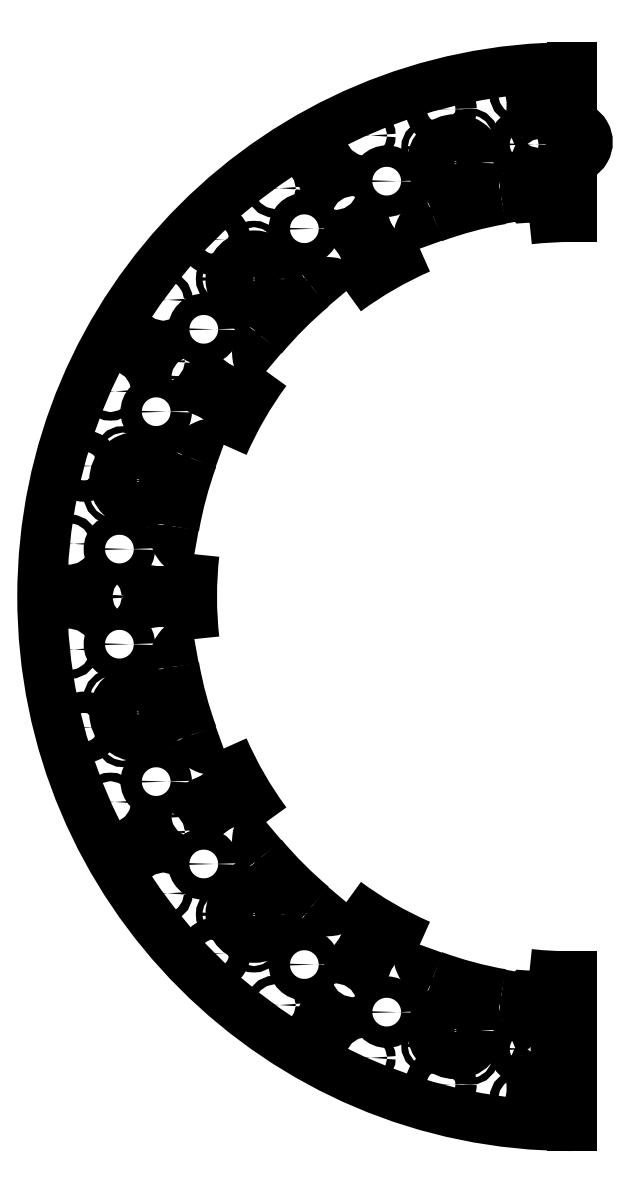
<metadata>
{"format":"dxf","ext":"dxf","renderer":"ezdxf+matplotlib","layout":"modelspace","background":"white","min_lineweight":24,"dpi":150}
</metadata>
<code>
0
SECTION
2
ENTITIES
0
VIEWPORT
8
0
10
0
20
0
30
0
40
1000
41
1000
68
     1
69
     1
12
0
22
0
13
0
23
0
14
1
24
1
15
1
25
1
16
0
26
0
36
1
17
0
27
0
37
0
42
50
43
0
44
0
45
1000
50
0
51
0
72
   100
90
        0
340
0
1

281
     0
71
     0
74
     1
110
0
120
0
130
0
111
1
121
0
131
0
112
0
122
1
132
0
345
0
346
0
79
     0
146
0
0
CIRCLE
8
0
10
86.28
20
339.4
30
0
40
2
210
0
220
0
230
1
0
ARC
8
0
10
225
20
148.5
30
0
40
177.5
210
0
220
0
230
1
50
143.6
51
156.4
0
ARC
8
0
10
225
20
148.5
30
0
40
177.5
210
0
220
0
230
1
50
173.6
51
186.4
0
ARC
8
0
10
225
20
148.5
30
0
40
177.5
210
0
220
0
230
1
50
203.6
51
216.4
0
ARC
8
0
10
225
20
148.5
30
0
40
177.5
210
0
220
0
230
1
50
233.6
51
246.4
0
ARC
8
0
10
225
20
148.5
30
0
40
177.5
210
0
220
0
230
1
50
263.6
51
270
0
LINE
8
0
10
225
20
-29
30
0
11
225
21
-56.5
31
0
210
0
220
0
230
1
0
ARC
8
0
10
225
20
-64
30
0
40
7.5
210
0
220
0
230
1
50
90
51
270
0
LINE
8
0
10
225
20
-71.5
30
0
11
225
21
-99
31
0
210
0
220
0
230
1
0
ARC
8
0
10
225
20
148.5
30
0
40
247.5
210
0
220
0
230
1
50
90
51
270
0
LINE
8
0
10
225
20
396
30
0
11
225
21
368.5
31
0
210
0
220
0
230
1
0
ARC
8
0
10
225
20
361
30
0
40
7.5
210
0
220
0
230
1
50
270
51
90
0
LINE
8
0
10
225
20
353.5
30
0
11
225
21
326
31
0
210
0
220
0
230
1
0
ARC
8
0
10
225
20
148.5
30
0
40
177.5
210
0
220
0
230
1
50
90
51
96.42
0
ARC
8
0
10
225
20
148.5
30
0
40
177.5
210
0
220
0
230
1
50
113.6
51
126.4
0
CIRCLE
8
0
10
220
20
-86.5
30
0
40
2
210
0
220
0
230
1
0
CIRCLE
8
0
10
220
20
-41.5
30
0
40
2
210
0
220
0
230
1
0
CIRCLE
8
0
10
220
20
-76.5
30
0
40
1.65
210
0
220
0
230
1
0
CIRCLE
8
0
10
220
20
-51.5
30
0
40
1.65
210
0
220
0
230
1
0
CIRCLE
8
0
10
115
20
339
30
0
40
2
210
0
220
0
230
1
0
CIRCLE
8
0
10
122.5
20
326
30
0
40
2
210
0
220
0
230
1
0
CIRCLE
8
0
10
34.47
20
258.5
30
0
40
2
210
0
220
0
230
1
0
CIRCLE
8
0
10
47.46
20
251
30
0
40
2
210
0
220
0
230
1
0
CIRCLE
8
0
10
5
20
148.5
30
0
40
2
210
0
220
0
230
1
0
CIRCLE
8
0
10
20
20
148.5
30
0
40
2
210
0
220
0
230
1
0
CIRCLE
8
0
10
34.47
20
38.5
30
0
40
2
210
0
220
0
230
1
0
CIRCLE
8
0
10
47.46
20
46
30
0
40
2
210
0
220
0
230
1
0
CIRCLE
8
0
10
115
20
-42.03
30
0
40
2
210
0
220
0
230
1
0
CIRCLE
8
0
10
122.5
20
-29.04
30
0
40
2
210
0
220
0
230
1
0
CIRCLE
8
0
10
209.7
20
368
30
0
40
2
210
0
220
0
230
1
0
CIRCLE
8
0
10
210.7
20
353
30
0
40
2
210
0
220
0
230
1
0
CIRCLE
8
0
10
209.7
20
-70.96
30
0
40
2
210
0
220
0
230
1
0
CIRCLE
8
0
10
210.7
20
-56
30
0
40
2
210
0
220
0
230
1
0
CIRCLE
8
0
10
129
20
364.1
30
0
40
2
210
0
220
0
230
1
0
CIRCLE
8
0
10
220
20
348.5
30
0
40
1.65
210
0
220
0
230
1
0
CIRCLE
8
0
10
220
20
373.5
30
0
40
1.65
210
0
220
0
230
1
0
CIRCLE
8
0
10
220
20
338.5
30
0
40
2
210
0
220
0
230
1
0
CIRCLE
8
0
10
220
20
383.5
30
0
40
2
210
0
220
0
230
1
0
ARC
8
0
10
208.7
20
-48.37
30
0
40
0.5
210
0
220
0
230
1
50
86
51
356
0
LINE
8
0
10
209.4
20
-38.84
30
0
11
208.7
21
-47.87
31
0
210
0
220
0
230
1
0
ARC
8
0
10
209.4
20
-38.34
30
0
40
0.5
210
0
220
0
230
1
50
356
51
266
0
LINE
8
0
10
209.9
20
-38.38
30
0
11
213.9
21
-38.66
31
0
210
0
220
0
230
1
0
ARC
8
0
10
214.4
20
-38.69
30
0
40
0.5
210
0
220
0
230
1
50
266
51
176
0
LINE
8
0
10
214.4
20
-39.19
30
0
11
213.8
21
-48.22
31
0
210
0
220
0
230
1
0
ARC
8
0
10
213.7
20
-48.72
30
0
40
0.5
210
0
220
0
230
1
50
176
51
86
0
LINE
8
0
10
209.2
20
-48.4
30
0
11
213.2
21
-48.69
31
0
210
0
220
0
230
1
0
LINE
8
0
10
206.6
20
-78.74
30
0
11
205.9
21
-87.77
31
0
210
0
220
0
230
1
0
ARC
8
0
10
206.6
20
-78.24
30
0
40
0.5
210
0
220
0
230
1
50
356
51
266
0
LINE
8
0
10
207.1
20
-78.28
30
0
11
211.2
21
-78.56
31
0
210
0
220
0
230
1
0
ARC
8
0
10
211.7
20
-78.6
30
0
40
0.5
210
0
220
0
230
1
50
266
51
176
0
LINE
8
0
10
211.6
20
-79.1
30
0
11
211
21
-88.12
31
0
210
0
220
0
230
1
0
ARC
8
0
10
210.9
20
-88.62
30
0
40
0.5
210
0
220
0
230
1
50
176
51
86
0
LINE
8
0
10
206.4
20
-88.31
30
0
11
210.5
21
-88.59
31
0
210
0
220
0
230
1
0
ARC
8
0
10
205.9
20
-88.27
30
0
40
0.5
210
0
220
0
230
1
50
86
51
356
0
ARC
8
0
10
213.7
20
345.7
30
0
40
0.5
210
0
220
0
230
1
50
274
51
184
0
LINE
8
0
10
214.4
20
336.2
30
0
11
213.8
21
345.2
31
0
210
0
220
0
230
1
0
ARC
8
0
10
214.4
20
335.7
30
0
40
0.5
210
0
220
0
230
1
50
184
51
94
0
LINE
8
0
10
213.9
20
335.7
30
0
11
209.9
21
335.4
31
0
210
0
220
0
230
1
0
ARC
8
0
10
209.4
20
335.3
30
0
40
0.5
210
0
220
0
230
1
50
94
51
4
0
LINE
8
0
10
209.4
20
335.8
30
0
11
208.7
21
344.9
31
0
210
0
220
0
230
1
0
ARC
8
0
10
208.7
20
345.4
30
0
40
0.5
210
0
220
0
230
1
50
4
51
274
0
LINE
8
0
10
213.2
20
345.7
30
0
11
209.2
21
345.4
31
0
210
0
220
0
230
1
0
LINE
8
0
10
211.6
20
376.1
30
0
11
211
21
385.1
31
0
210
0
220
0
230
1
0
ARC
8
0
10
211.7
20
375.6
30
0
40
0.5
210
0
220
0
230
1
50
184
51
94
0
LINE
8
0
10
211.2
20
375.6
30
0
11
207.1
21
375.3
31
0
210
0
220
0
230
1
0
ARC
8
0
10
206.6
20
375.2
30
0
40
0.5
210
0
220
0
230
1
50
94
51
4
0
LINE
8
0
10
206.6
20
375.7
30
0
11
205.9
21
384.8
31
0
210
0
220
0
230
1
0
ARC
8
0
10
205.9
20
385.3
30
0
40
0.5
210
0
220
0
230
1
50
4
51
274
0
LINE
8
0
10
210.5
20
385.6
30
0
11
206.4
21
385.3
31
0
210
0
220
0
230
1
0
ARC
8
0
10
210.9
20
385.6
30
0
40
0.5
210
0
220
0
230
1
50
274
51
184
0
ARC
8
0
10
124.1
20
-21.3
30
0
40
0.5
210
0
220
0
230
1
50
60
51
330
0
LINE
8
0
10
128.8
20
-13.03
30
0
11
124.3
21
-20.87
31
0
210
0
220
0
230
1
0
ARC
8
0
10
129.1
20
-12.6
30
0
40
0.5
210
0
220
0
230
1
50
330
51
240
0
LINE
8
0
10
129.5
20
-12.85
30
0
11
133
21
-14.87
31
0
210
0
220
0
230
1
0
ARC
8
0
10
133.4
20
-15.12
30
0
40
0.5
210
0
220
0
230
1
50
240
51
150
0
LINE
8
0
10
133.2
20
-15.55
30
0
11
128.7
21
-23.39
31
0
210
0
220
0
230
1
0
ARC
8
0
10
128.4
20
-23.82
30
0
40
0.5
210
0
220
0
230
1
50
150
51
60
0
LINE
8
0
10
124.5
20
-21.55
30
0
11
128
21
-23.57
31
0
210
0
220
0
230
1
0
LINE
8
0
10
108.8
20
-47.67
30
0
11
104.3
21
-55.51
31
0
210
0
220
0
230
1
0
ARC
8
0
10
109.1
20
-47.24
30
0
40
0.5
210
0
220
0
230
1
50
330
51
240
0
LINE
8
0
10
109.5
20
-47.49
30
0
11
113
21
-49.51
31
0
210
0
220
0
230
1
0
ARC
8
0
10
113.4
20
-49.76
30
0
40
0.5
210
0
220
0
230
1
50
240
51
150
0
LINE
8
0
10
113.2
20
-50.19
30
0
11
108.7
21
-58.03
31
0
210
0
220
0
230
1
0
ARC
8
0
10
108.4
20
-58.47
30
0
40
0.5
210
0
220
0
230
1
50
150
51
60
0
LINE
8
0
10
104.5
20
-56.19
30
0
11
108
21
-58.22
31
0
210
0
220
0
230
1
0
ARC
8
0
10
104.1
20
-55.94
30
0
40
0.5
210
0
220
0
230
1
50
60
51
330
0
ARC
8
0
10
52.68
20
51.92
30
0
40
0.5
210
0
220
0
230
1
50
30
51
300
0
LINE
8
0
10
60.95
20
56.7
30
0
11
53.11
21
52.17
31
0
210
0
220
0
230
1
0
ARC
8
0
10
61.38
20
56.95
30
0
40
0.5
210
0
220
0
230
1
50
300
51
210
0
LINE
8
0
10
61.63
20
56.52
30
0
11
63.65
21
53.01
31
0
210
0
220
0
230
1
0
ARC
8
0
10
63.9
20
52.58
30
0
40
0.5
210
0
220
0
230
1
50
210
51
120
0
LINE
8
0
10
63.47
20
52.33
30
0
11
55.63
21
47.8
31
0
210
0
220
0
230
1
0
ARC
8
0
10
55.2
20
47.55
30
0
40
0.5
210
0
220
0
230
1
50
120
51
30
0
LINE
8
0
10
52.93
20
51.49
30
0
11
54.95
21
47.98
31
0
210
0
220
0
230
1
0
LINE
8
0
10
26.31
20
36.7
30
0
11
18.47
21
32.17
31
0
210
0
220
0
230
1
0
ARC
8
0
10
26.74
20
36.95
30
0
40
0.5
210
0
220
0
230
1
50
300
51
210
0
LINE
8
0
10
26.99
20
36.52
30
0
11
29.01
21
33.01
31
0
210
0
220
0
230
1
0
ARC
8
0
10
29.26
20
32.58
30
0
40
0.5
210
0
220
0
230
1
50
210
51
120
0
LINE
8
0
10
28.83
20
32.33
30
0
11
20.99
21
27.8
31
0
210
0
220
0
230
1
0
ARC
8
0
10
20.56
20
27.55
30
0
40
0.5
210
0
220
0
230
1
50
120
51
30
0
LINE
8
0
10
18.28
20
31.49
30
0
11
20.31
21
27.98
31
0
210
0
220
0
230
1
0
ARC
8
0
10
18.03
20
31.92
30
0
40
0.5
210
0
220
0
230
1
50
30
51
300
0
ARC
8
0
10
27.48
20
151
30
0
40
0.5
210
0
220
0
230
1
50
0
51
270
0
LINE
8
0
10
37.02
20
151
30
0
11
27.98
21
151
31
0
210
0
220
0
230
1
0
ARC
8
0
10
37.52
20
151
30
0
40
0.5
210
0
220
0
230
1
50
270
51
180
0
LINE
8
0
10
37.52
20
150.5
30
0
11
37.52
21
146.5
31
0
210
0
220
0
230
1
0
ARC
8
0
10
37.52
20
146
30
0
40
0.5
210
0
220
0
230
1
50
180
51
90
0
LINE
8
0
10
37.02
20
146
30
0
11
27.98
21
146
31
0
210
0
220
0
230
1
0
ARC
8
0
10
27.48
20
146
30
0
40
0.5
210
0
220
0
230
1
50
90
51
360
0
LINE
8
0
10
27.48
20
150.5
30
0
11
27.48
21
146.5
31
0
210
0
220
0
230
1
0
LINE
8
0
10
-2.975
20
151
30
0
11
-12.02
21
151
31
0
210
0
220
0
230
1
0
ARC
8
0
10
-2.475
20
151
30
0
40
0.5
210
0
220
0
230
1
50
270
51
180
0
LINE
8
0
10
-2.475
20
150.5
30
0
11
-2.475
21
146.5
31
0
210
0
220
0
230
1
0
ARC
8
0
10
-2.475
20
146
30
0
40
0.5
210
0
220
0
230
1
50
180
51
90
0
LINE
8
0
10
-2.975
20
146
30
0
11
-12.02
21
146
31
0
210
0
220
0
230
1
0
ARC
8
0
10
-12.52
20
146
30
0
40
0.5
210
0
220
0
230
1
50
90
51
360
0
LINE
8
0
10
-12.52
20
150.5
30
0
11
-12.52
21
146.5
31
0
210
0
220
0
230
1
0
ARC
8
0
10
-12.52
20
151
30
0
40
0.5
210
0
220
0
230
1
50
0
51
270
0
ARC
8
0
10
55.2
20
249.4
30
0
40
0.5
210
0
220
0
230
1
50
330
51
240
0
LINE
8
0
10
63.47
20
244.7
30
0
11
55.63
21
249.2
31
0
210
0
220
0
230
1
0
ARC
8
0
10
63.9
20
244.4
30
0
40
0.5
210
0
220
0
230
1
50
240
51
150
0
LINE
8
0
10
63.65
20
244
30
0
11
61.63
21
240.5
31
0
210
0
220
0
230
1
0
ARC
8
0
10
61.38
20
240.1
30
0
40
0.5
210
0
220
0
230
1
50
150
51
60
0
LINE
8
0
10
60.95
20
240.3
30
0
11
53.11
21
244.8
31
0
210
0
220
0
230
1
0
ARC
8
0
10
52.68
20
245.1
30
0
40
0.5
210
0
220
0
230
1
50
60
51
330
0
LINE
8
0
10
54.95
20
249
30
0
11
52.93
21
245.5
31
0
210
0
220
0
230
1
0
LINE
8
0
10
28.83
20
264.7
30
0
11
20.99
21
269.2
31
0
210
0
220
0
230
1
0
ARC
8
0
10
29.26
20
264.4
30
0
40
0.5
210
0
220
0
230
1
50
240
51
150
0
LINE
8
0
10
29.01
20
264
30
0
11
26.99
21
260.5
31
0
210
0
220
0
230
1
0
ARC
8
0
10
26.74
20
260.1
30
0
40
0.5
210
0
220
0
230
1
50
150
51
60
0
LINE
8
0
10
26.31
20
260.3
30
0
11
18.47
21
264.8
31
0
210
0
220
0
230
1
0
ARC
8
0
10
18.03
20
265.1
30
0
40
0.5
210
0
220
0
230
1
50
60
51
330
0
LINE
8
0
10
20.31
20
269
30
0
11
18.28
21
265.5
31
0
210
0
220
0
230
1
0
ARC
8
0
10
20.56
20
269.4
30
0
40
0.5
210
0
220
0
230
1
50
330
51
240
0
ARC
8
0
10
128.4
20
320.8
30
0
40
0.5
210
0
220
0
230
1
50
300
51
210
0
LINE
8
0
10
133.2
20
312.6
30
0
11
128.7
21
320.4
31
0
210
0
220
0
230
1
0
ARC
8
0
10
133.4
20
312.1
30
0
40
0.5
210
0
220
0
230
1
50
210
51
120
0
LINE
8
0
10
133
20
311.9
30
0
11
129.5
21
309.8
31
0
210
0
220
0
230
1
0
ARC
8
0
10
129.1
20
309.6
30
0
40
0.5
210
0
220
0
230
1
50
120
51
30
0
LINE
8
0
10
128.8
20
310
30
0
11
124.3
21
317.9
31
0
210
0
220
0
230
1
0
ARC
8
0
10
124.1
20
318.3
30
0
40
0.5
210
0
220
0
230
1
50
30
51
300
0
LINE
8
0
10
128
20
320.6
30
0
11
124.5
21
318.5
31
0
210
0
220
0
230
1
0
LINE
8
0
10
113.2
20
347.2
30
0
11
108.7
21
355
31
0
210
0
220
0
230
1
0
ARC
8
0
10
113.4
20
346.8
30
0
40
0.5
210
0
220
0
230
1
50
210
51
120
0
LINE
8
0
10
113
20
346.5
30
0
11
109.5
21
344.5
31
0
210
0
220
0
230
1
0
ARC
8
0
10
109.1
20
344.2
30
0
40
0.5
210
0
220
0
230
1
50
120
51
30
0
LINE
8
0
10
108.8
20
344.7
30
0
11
104.3
21
352.5
31
0
210
0
220
0
230
1
0
ARC
8
0
10
104.1
20
352.9
30
0
40
0.5
210
0
220
0
230
1
50
30
51
300
0
LINE
8
0
10
108
20
355.2
30
0
11
104.5
21
353.2
31
0
210
0
220
0
230
1
0
ARC
8
0
10
108.4
20
355.5
30
0
40
0.5
210
0
220
0
230
1
50
300
51
210
0
CIRCLE
8
0
10
170.6
20
-54.34
30
0
40
11
210
0
220
0
230
1
0
CIRCLE
8
0
10
158.5
20
-61.34
30
0
40
1.5
210
0
220
0
230
1
0
CIRCLE
8
0
10
182.8
20
-47.34
30
0
40
1.5
210
0
220
0
230
1
0
CIRCLE
8
0
10
177.6
20
-66.47
30
0
40
1.5
210
0
220
0
230
1
0
CIRCLE
8
0
10
163.6
20
-42.22
30
0
40
1.5
210
0
220
0
230
1
0
CIRCLE
8
0
10
202.8
20
-62.95
30
0
40
5
210
0
220
0
230
1
0
CIRCLE
8
0
10
138.5
20
-45.74
30
0
40
5
210
0
220
0
230
1
0
CIRCLE
8
0
10
163.9
20
-79.46
30
0
40
5
210
0
220
0
230
1
0
CIRCLE
8
0
10
76.51
20
0.007568
30
0
40
11
210
0
220
0
230
1
0
CIRCLE
8
0
10
62.51
20
0.007568
30
0
40
1.5
210
0
220
0
230
1
0
CIRCLE
8
0
10
90.51
20
0.007568
30
0
40
1.5
210
0
220
0
230
1
0
CIRCLE
8
0
10
76.51
20
-13.99
30
0
40
1.5
210
0
220
0
230
1
0
CIRCLE
8
0
10
76.51
20
14.01
30
0
40
1.5
210
0
220
0
230
1
0
CIRCLE
8
0
10
100
20
-23.5
30
0
40
5
210
0
220
0
230
1
0
CIRCLE
8
0
10
53
20
23.52
30
0
40
5
210
0
220
0
230
1
0
CIRCLE
8
0
10
58.12
20
-18.38
30
0
40
5
210
0
220
0
230
1
0
CIRCLE
8
0
10
22.16
20
94.15
30
0
40
11
210
0
220
0
230
1
0
CIRCLE
8
0
10
10.03
20
101.1
30
0
40
1.5
210
0
220
0
230
1
0
CIRCLE
8
0
10
34.28
20
87.15
30
0
40
1.5
210
0
220
0
230
1
0
CIRCLE
8
0
10
15.16
20
82.02
30
0
40
1.5
210
0
220
0
230
1
0
CIRCLE
8
0
10
29.16
20
106.3
30
0
40
1.5
210
0
220
0
230
1
0
CIRCLE
8
0
10
30.76
20
62.03
30
0
40
5
210
0
220
0
230
1
0
CIRCLE
8
0
10
13.55
20
126.3
30
0
40
5
210
0
220
0
230
1
0
CIRCLE
8
0
10
-2.958
20
87.42
30
0
40
5
210
0
220
0
230
1
0
CIRCLE
8
0
10
22.16
20
202.9
30
0
40
11
210
0
220
0
230
1
0
CIRCLE
8
0
10
15.16
20
215
30
0
40
1.5
210
0
220
0
230
1
0
CIRCLE
8
0
10
29.16
20
190.7
30
0
40
1.5
210
0
220
0
230
1
0
CIRCLE
8
0
10
10.03
20
195.9
30
0
40
1.5
210
0
220
0
230
1
0
CIRCLE
8
0
10
34.28
20
209.9
30
0
40
1.5
210
0
220
0
230
1
0
CIRCLE
8
0
10
13.55
20
170.7
30
0
40
5
210
0
220
0
230
1
0
CIRCLE
8
0
10
30.76
20
235
30
0
40
5
210
0
220
0
230
1
0
CIRCLE
8
0
10
-2.958
20
209.6
30
0
40
5
210
0
220
0
230
1
0
CIRCLE
8
0
10
76.51
20
297
30
0
40
11
210
0
220
0
230
1
0
CIRCLE
8
0
10
76.51
20
311
30
0
40
1.5
210
0
220
0
230
1
0
CIRCLE
8
0
10
76.51
20
283
30
0
40
1.5
210
0
220
0
230
1
0
CIRCLE
8
0
10
62.51
20
297
30
0
40
1.5
210
0
220
0
230
1
0
CIRCLE
8
0
10
90.51
20
297
30
0
40
1.5
210
0
220
0
230
1
0
CIRCLE
8
0
10
53
20
273.5
30
0
40
5
210
0
220
0
230
1
0
CIRCLE
8
0
10
100
20
320.5
30
0
40
5
210
0
220
0
230
1
0
CIRCLE
8
0
10
58.12
20
315.4
30
0
40
5
210
0
220
0
230
1
0
CIRCLE
8
0
10
170.6
20
351.3
30
0
40
11
210
0
220
0
230
1
0
CIRCLE
8
0
10
177.6
20
363.5
30
0
40
1.5
210
0
220
0
230
1
0
CIRCLE
8
0
10
163.6
20
339.2
30
0
40
1.5
210
0
220
0
230
1
0
CIRCLE
8
0
10
158.5
20
358.3
30
0
40
1.5
210
0
220
0
230
1
0
CIRCLE
8
0
10
182.8
20
344.3
30
0
40
1.5
210
0
220
0
230
1
0
CIRCLE
8
0
10
138.5
20
342.7
30
0
40
5
210
0
220
0
230
1
0
CIRCLE
8
0
10
202.8
20
360
30
0
40
5
210
0
220
0
230
1
0
CIRCLE
8
0
10
163.9
20
376.5
30
0
40
5
210
0
220
0
230
1
0
ARC
8
0
10
89.03
20
262.6
30
0
40
11.1
210
0
220
0
230
1
50
140
51
231.8
0
ARC
8
0
10
225
20
148.5
30
0
40
188.6
210
0
220
0
230
1
50
130
51
140
0
ARC
8
0
10
110.9
20
284.5
30
0
40
11.1
210
0
220
0
230
1
50
38.21
51
130
0
ARC
8
0
10
164.3
20
315.3
30
0
40
11.1
210
0
220
0
230
1
50
110
51
201.8
0
ARC
8
0
10
225
20
148.5
30
0
40
188.6
210
0
220
0
230
1
50
100
51
110
0
ARC
8
0
10
194.2
20
323.3
30
0
40
11.1
210
0
220
0
230
1
50
8.208
51
100
0
ARC
8
0
10
194.2
20
-26.3
30
0
40
11.1
210
0
220
0
230
1
50
260
51
351.8
0
ARC
8
0
10
225
20
148.5
30
0
40
188.6
210
0
220
0
230
1
50
250
51
260
0
ARC
8
0
10
164.3
20
-18.3
30
0
40
11.1
210
0
220
0
230
1
50
158.2
51
250
0
ARC
8
0
10
110.9
20
12.53
30
0
40
11.1
210
0
220
0
230
1
50
230
51
321.8
0
ARC
8
0
10
225
20
148.5
30
0
40
188.6
210
0
220
0
230
1
50
220
51
230
0
ARC
8
0
10
89.03
20
34.41
30
0
40
11.1
210
0
220
0
230
1
50
128.2
51
220
0
ARC
8
0
10
58.2
20
87.79
30
0
40
11.1
210
0
220
0
230
1
50
200
51
291.8
0
ARC
8
0
10
225
20
148.5
30
0
40
188.6
210
0
220
0
230
1
50
190
51
200
0
ARC
8
0
10
50.2
20
117.7
30
0
40
11.1
210
0
220
0
230
1
50
98.21
51
190
0
ARC
8
0
10
50.2
20
179.3
30
0
40
11.1
210
0
220
0
230
1
50
170
51
261.8
0
ARC
8
0
10
225
20
148.5
30
0
40
188.6
210
0
220
0
230
1
50
160
51
170
0
ARC
8
0
10
58.2
20
209.2
30
0
40
11.1
210
0
220
0
230
1
50
68.21
51
160
0
CIRCLE
8
0
10
200.3
20
383.2
30
0
40
2
210
0
220
0
230
1
0
CIRCLE
8
0
10
200.3
20
-86.21
30
0
40
2
210
0
220
0
230
1
0
CIRCLE
8
0
10
129
20
-67.1
30
0
40
2
210
0
220
0
230
1
0
CIRCLE
8
0
10
86.28
20
-42.43
30
0
40
2
210
0
220
0
230
1
0
CIRCLE
8
0
10
34.07
20
9.783
30
0
40
2
210
0
220
0
230
1
0
CIRCLE
8
0
10
9.403
20
52.51
30
0
40
2
210
0
220
0
230
1
0
CIRCLE
8
0
10
-9.707
20
123.8
30
0
40
2
210
0
220
0
230
1
0
CIRCLE
8
0
10
-9.707
20
173.2
30
0
40
2
210
0
220
0
230
1
0
CIRCLE
8
0
10
9.403
20
244.5
30
0
40
2
210
0
220
0
230
1
0
CIRCLE
8
0
10
34.07
20
287.2
30
0
40
2
210
0
220
0
230
1
0
ENDSEC
0
EOF

</code>
